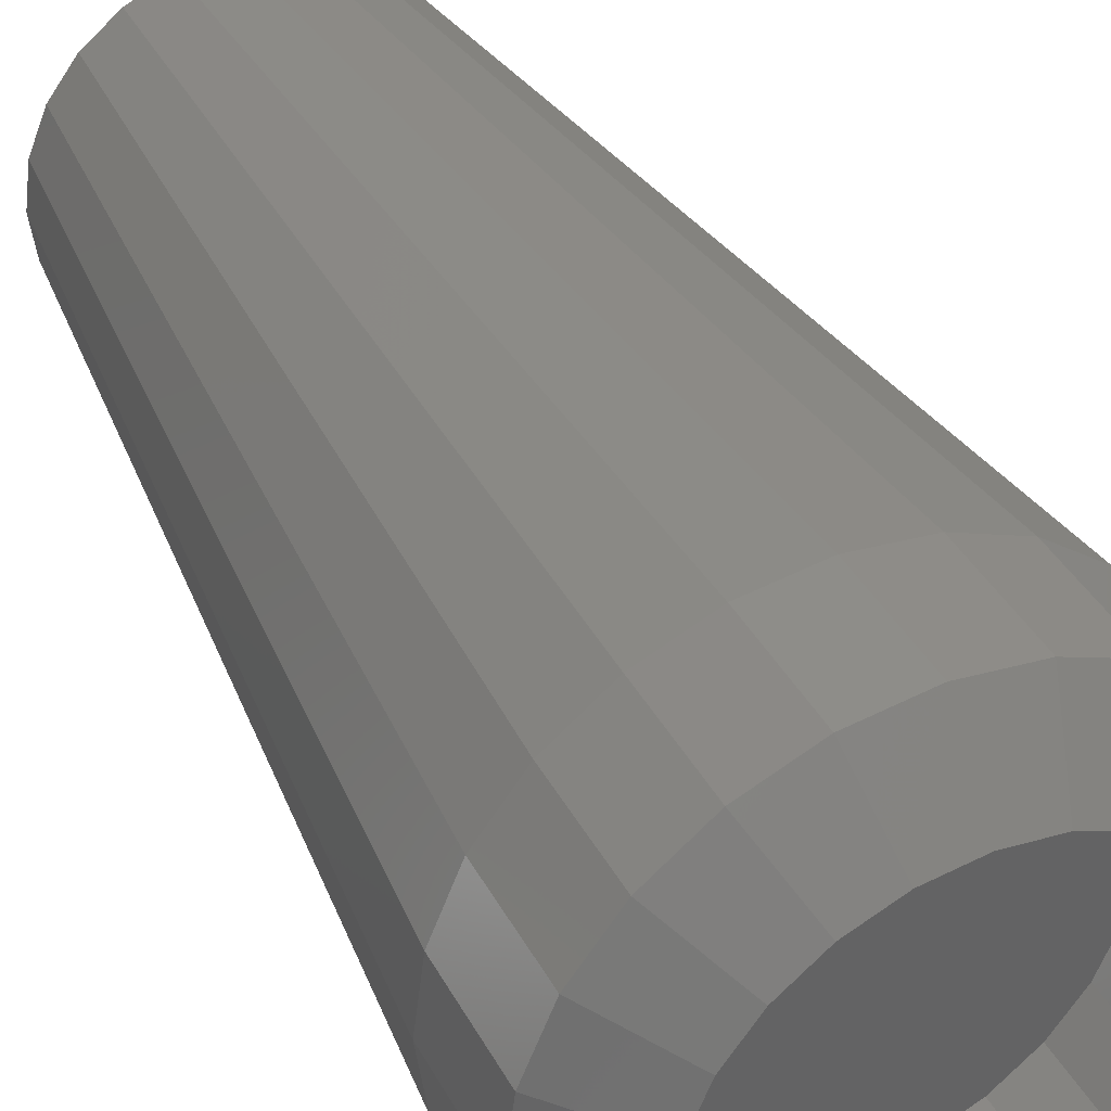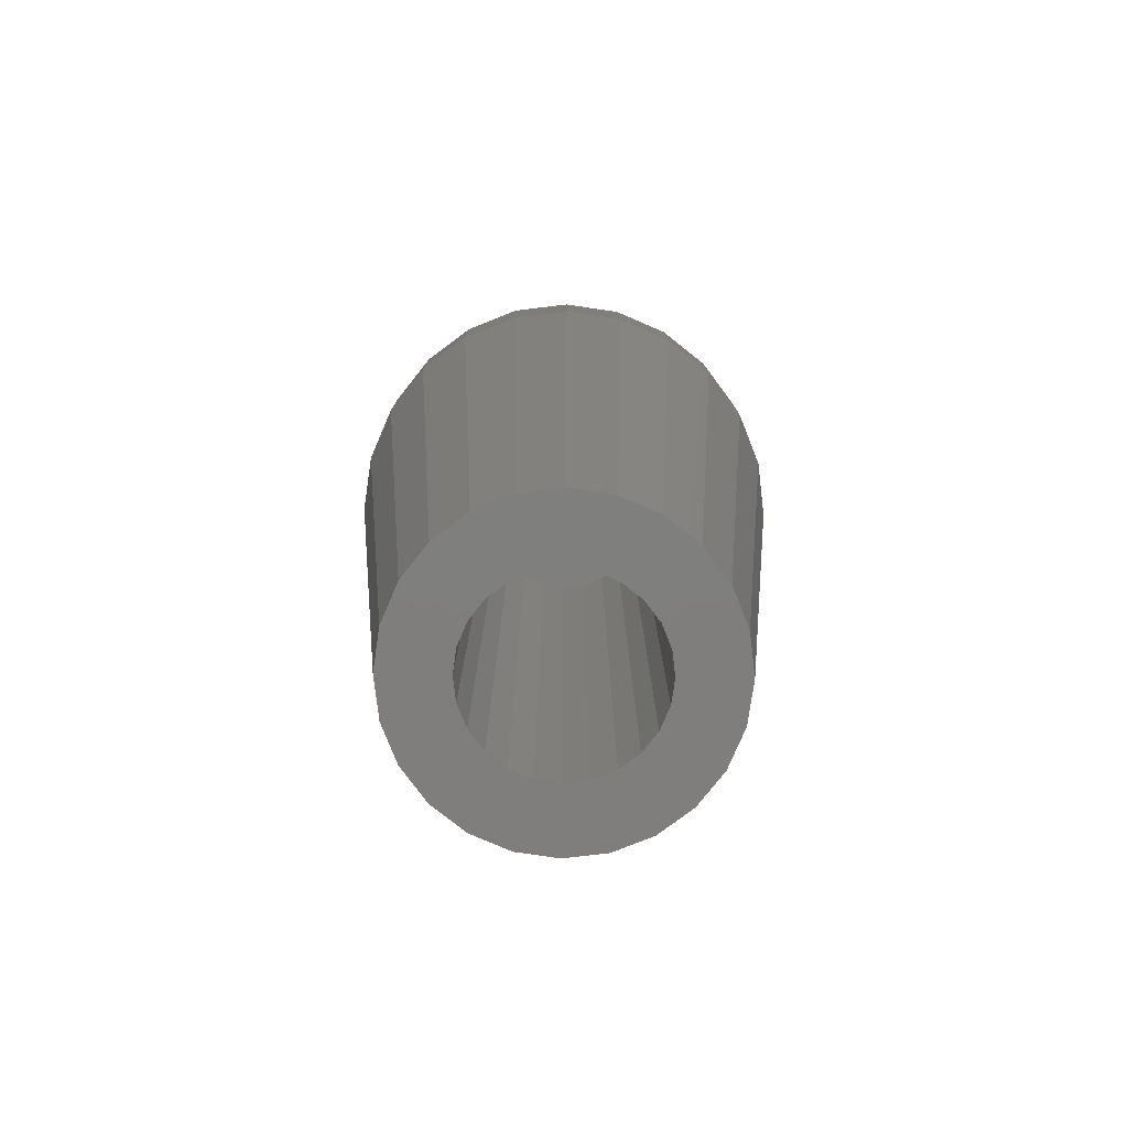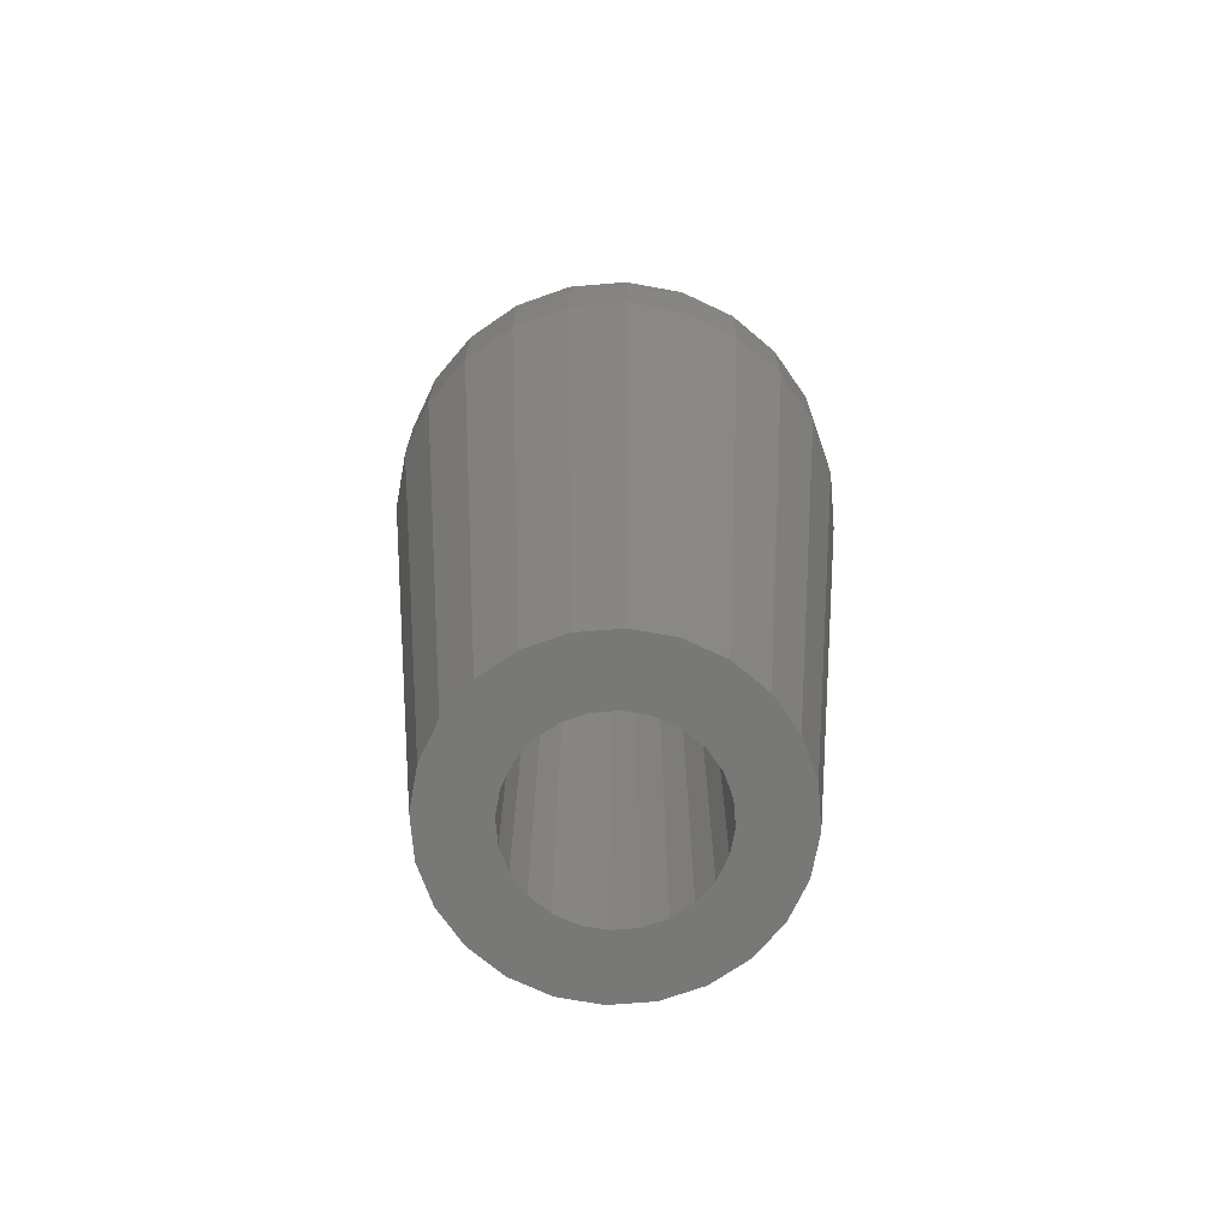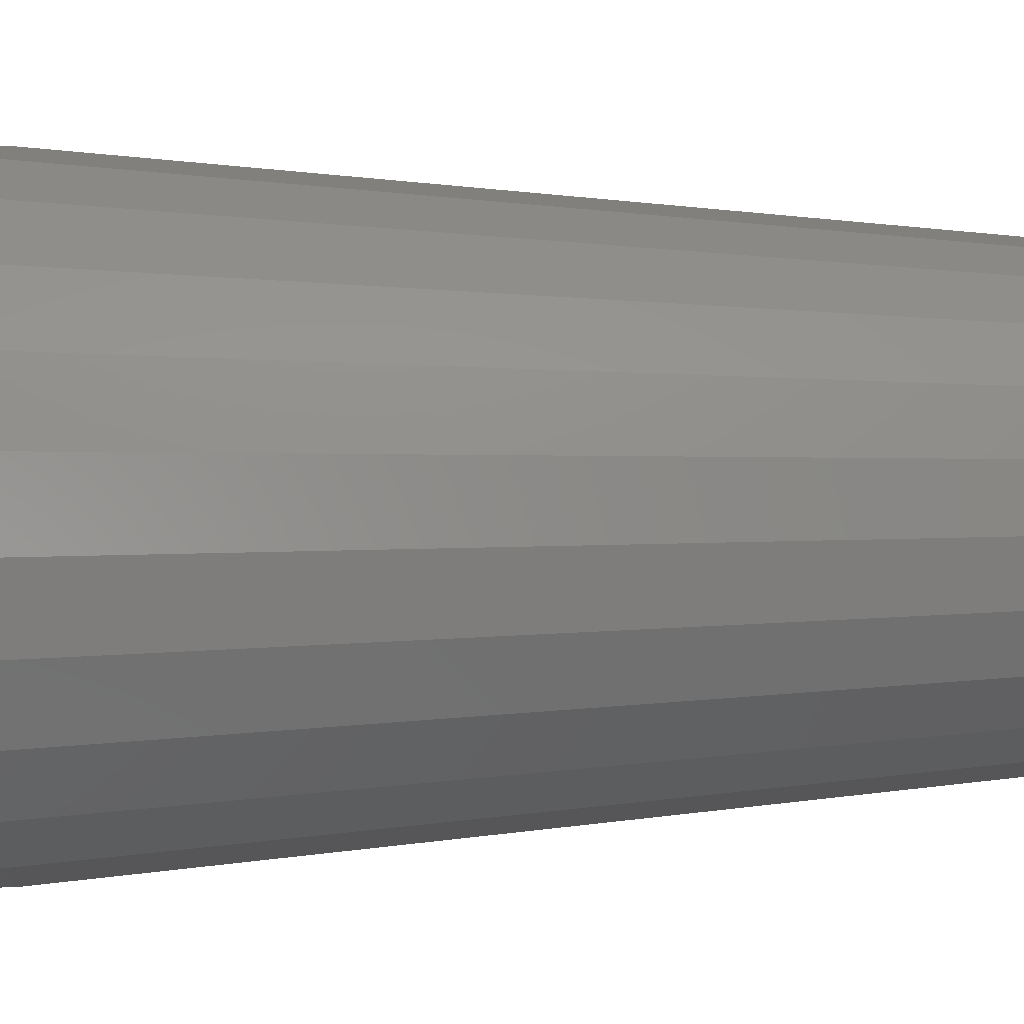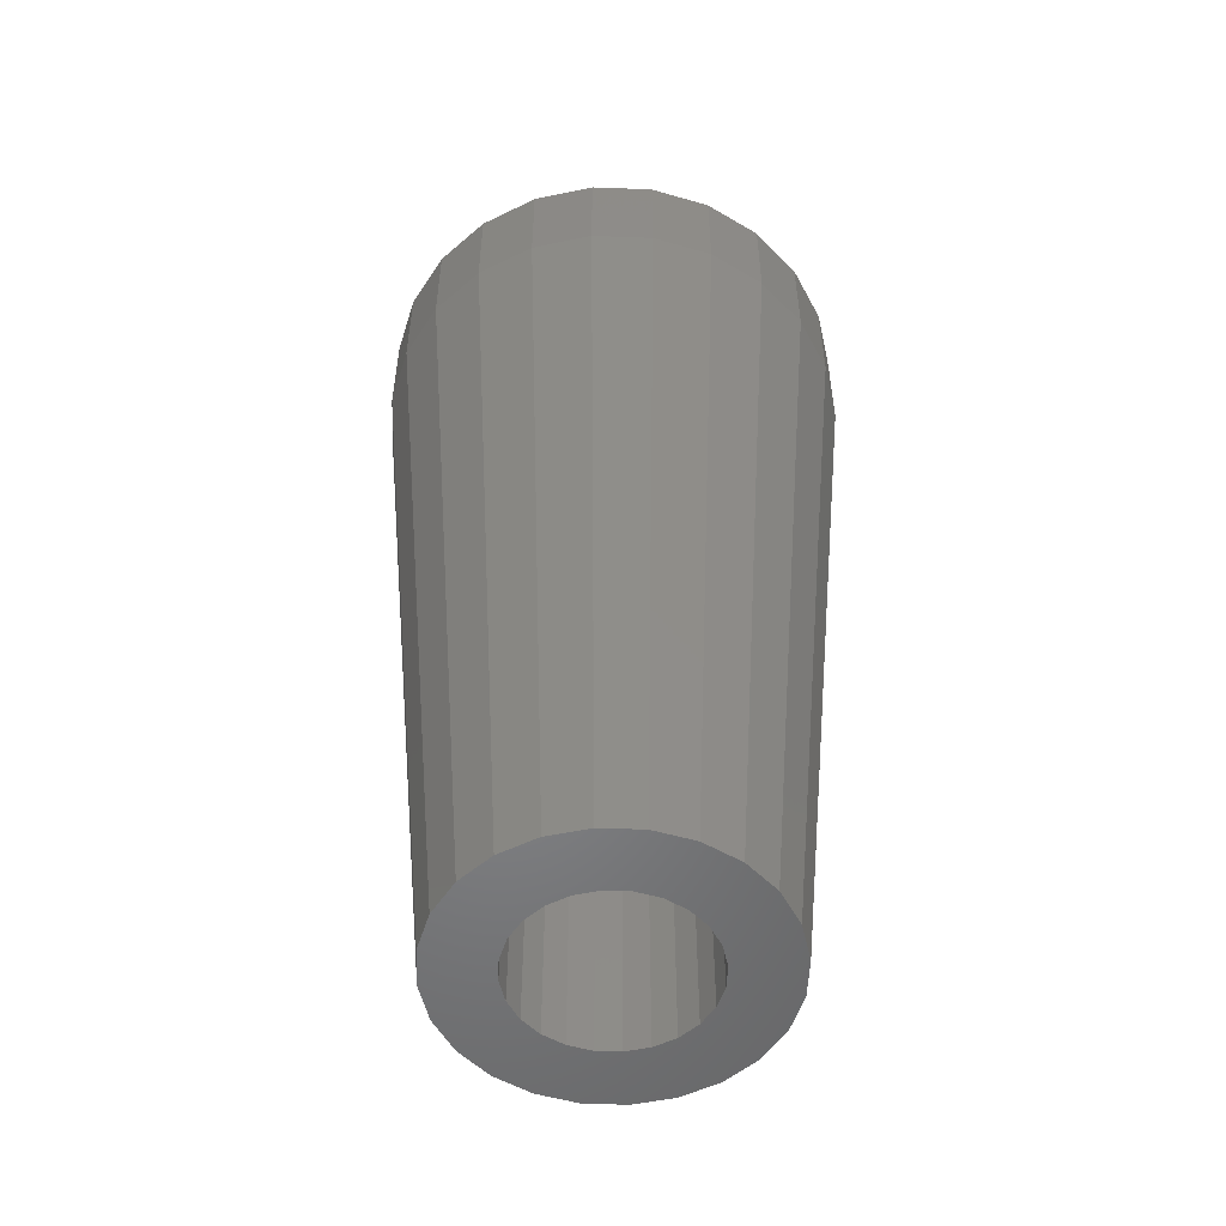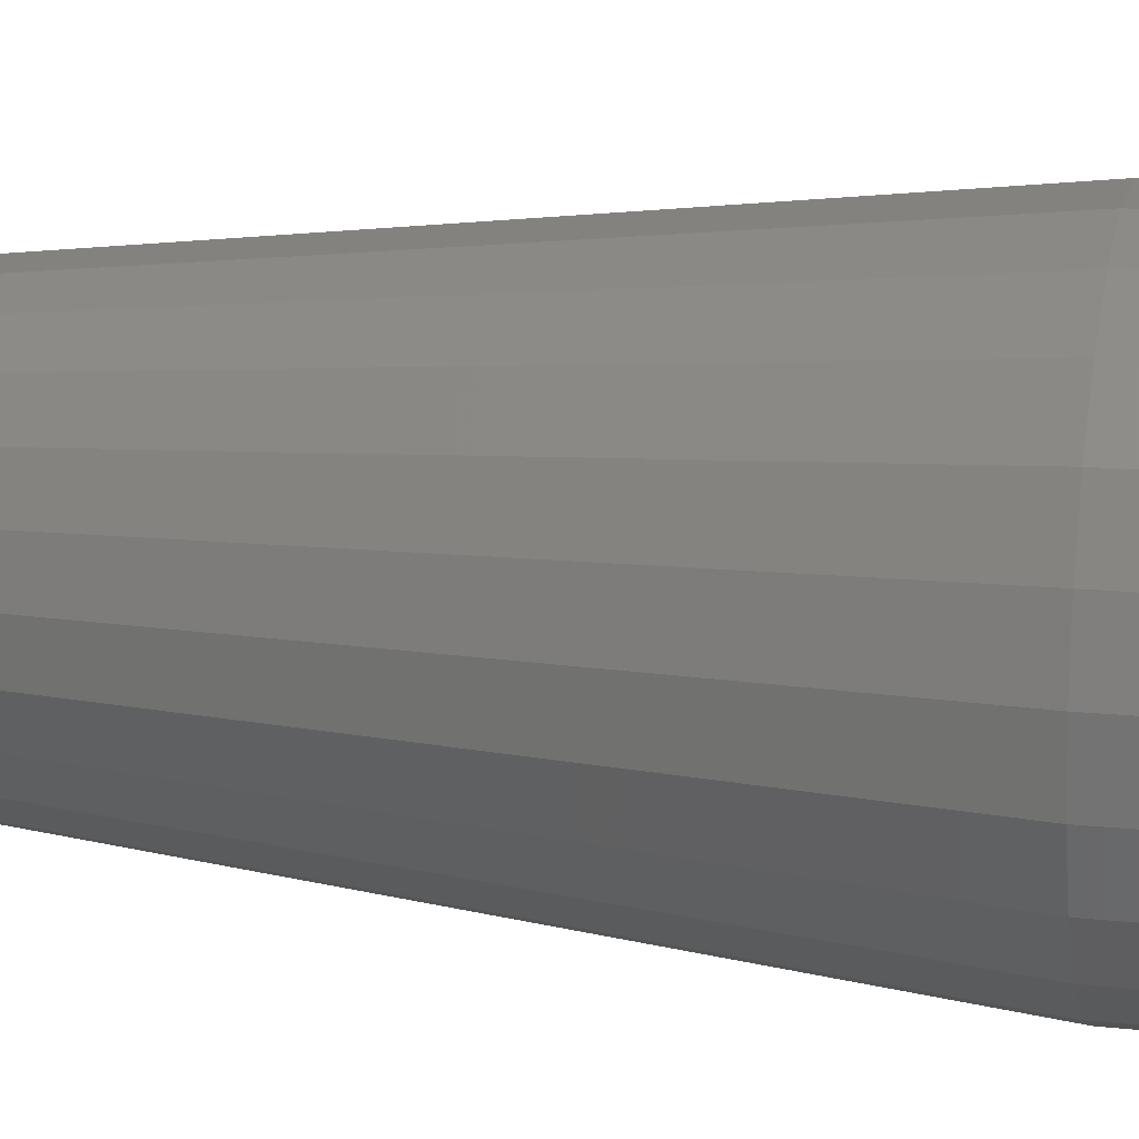
<metadata>
{"format":"stl","ext":"stl","renderer":"f3d","projection":"perspective","resolution":1024,"background":"white","views":[{"elev":39.8,"azim":-26.2,"up":"+Y"},{"elev":-78.7,"azim":-150.8,"up":"+Z"},{"elev":-70.5,"azim":87.2,"up":"+Z"},{"elev":-54.3,"azim":90.7,"up":"+Y"},{"elev":-52.6,"azim":-99.8,"up":"+Z"},{"elev":13.4,"azim":-76.0,"up":"+Y"}]}
</metadata>
<code>
# stl→obj: 168 verts, 332 faces
v 0.9059 -3.381 30
v 1.75 -3.031 0
v 0.9059 -3.381 0
v 1.75 -3.031 30
v 2.475 -2.475 0
v 2.475 -2.475 30
v 3.031 -1.75 30
v 3.031 -1.75 0
v 3.381 -0.9059 30
v 3.381 -0.9059 0
v 3.5 -2.143e-16 30
v 3.5 -2.143e-16 0
v 3.381 0.9059 30
v 3.381 0.9059 0
v 3.031 1.75 30
v 3.031 1.75 0
v 2.475 2.475 30
v 2.475 2.475 0
v 1.75 3.031 0
v 1.75 3.031 30
v 0.9059 3.381 0
v 0.9059 3.381 30
v 4.286e-16 3.5 0
v 4.286e-16 3.5 30
v -0.9059 3.381 0
v -0.9059 3.381 30
v -1.75 3.031 0
v -1.75 3.031 30
v -2.475 2.475 0
v -2.475 2.475 30
v -3.031 1.75 30
v -3.031 1.75 0
v -3.381 0.9059 30
v -3.381 0.9059 0
v -3.5 6.429e-16 30
v -3.5 6.429e-16 0
v -3.381 -0.9059 30
v -3.381 -0.9059 0
v -3.031 -1.75 30
v -3.031 -1.75 0
v -2.475 -2.475 30
v -2.475 -2.475 0
v -1.75 -3.031 0
v -1.75 -3.031 30
v -0.9059 -3.381 0
v -0.9059 -3.381 30
v 0 -3.5 0
v 0 -3.5 30
v -5.629 -3.25 32
v -4.596 -4.596 36
v -4.596 -4.596 32
v -5.629 -3.25 36
v 1.682 -6.279 36
v 3.25 -5.629 32
v 1.682 -6.279 32
v 3.25 -5.629 36
v 2.467e-15 -6.5 36
v 2.467e-15 -6.5 32
v -1.682 -6.279 36
v -1.682 -6.279 32
v -3.25 -5.629 36
v -3.25 -5.629 32
v -6.279 -1.682 32
v -6.279 1.682 32
v -6.5 2.467e-15 32
v -5.629 3.25 32
v -4.596 4.596 32
v -3.25 5.629 32
v -1.682 6.279 32
v 1.41e-15 6.5 32
v 1.682 6.279 32
v 3.25 5.629 32
v 4.596 -4.596 32
v 4.596 4.596 32
v 5.629 3.25 32
v 5.629 -3.25 32
v 6.279 1.682 32
v 6.279 -1.682 32
v 6.5 1.41e-15 32
v 4.596 -4.596 36
v 5.629 -3.25 36
v 6.279 -1.682 36
v 6.5 1.41e-15 36
v 6.279 1.682 36
v 5.629 3.25 36
v 4.596 4.596 36
v 3.25 5.629 36
v 1.682 6.279 36
v 1.41e-15 6.5 36
v -1.682 6.279 36
v -3.25 5.629 36
v -4.596 4.596 36
v -5.629 3.25 36
v -6.279 1.682 36
v -6.5 2.467e-15 36
v -6.279 -1.682 36
v -3 5.196 0
v -4.243 4.243 0
v -1.553 5.796 0
v 7.348e-16 6 0
v 1.553 5.796 0
v 3 5.196 0
v 4.243 4.243 0
v 4.243 -4.243 0
v 5.196 -3 0
v 5.196 3 0
v 5.796 -1.553 0
v 5.796 1.553 0
v 6 -3.674e-16 0
v -5.796 1.553 0
v -5.796 -1.553 0
v -6 1.102e-15 0
v -5.196 -3 0
v -5.196 3 0
v -4.243 -4.243 0
v -3 -5.196 0
v -1.553 -5.796 0
v 0 -6 0
v 1.553 -5.796 0
v 3 -5.196 0
v -4.23e-15 -9 30
v -2.329 -8.693 30
v 2.329 -8.693 30
v 4.5 -7.794 30
v 6.364 -6.364 30
v 7.794 -4.5 30
v 8.693 -2.329 30
v 9 -5.992e-15 30
v 8.693 2.329 30
v 7.794 4.5 30
v 6.364 6.364 30
v 4.5 7.794 30
v 2.329 8.693 30
v 8.107e-15 9 30
v -2.329 8.693 30
v -4.5 7.794 30
v -6.364 6.364 30
v -7.794 4.5 30
v -8.693 2.329 30
v -9 9.517e-15 30
v -8.693 -2.329 30
v -7.794 -4.5 30
v -6.364 -6.364 30
v -4.5 -7.794 30
v -9 9.517e-15 34
v -8.693 -2.329 34
v -7.794 -4.5 34
v -6.364 -6.364 34
v -2.329 -8.693 34
v -4.5 -7.794 34
v 2.329 -8.693 34
v -4.23e-15 -9 34
v 9 -5.992e-15 34
v 8.693 2.329 34
v 4.5 -7.794 34
v 7.794 4.5 34
v 6.364 6.364 34
v -4.5 7.794 34
v -2.329 8.693 34
v 4.5 7.794 34
v -6.364 6.364 34
v -8.693 2.329 34
v -7.794 4.5 34
v 8.107e-15 9 34
v 2.329 8.693 34
v 6.364 -6.364 34
v 7.794 -4.5 34
v 8.693 -2.329 34
f 1 2 3
f 2 1 4
f 4 5 2
f 5 4 6
f 7 5 6
f 5 7 8
f 9 8 7
f 8 9 10
f 11 10 9
f 10 11 12
f 13 12 11
f 12 13 14
f 15 14 13
f 14 15 16
f 17 16 15
f 16 17 18
f 17 19 18
f 19 17 20
f 20 21 19
f 21 20 22
f 22 23 21
f 23 22 24
f 24 25 23
f 25 24 26
f 26 27 25
f 27 26 28
f 28 29 27
f 29 28 30
f 29 31 32
f 31 29 30
f 32 33 34
f 33 32 31
f 34 35 36
f 35 34 33
f 36 37 38
f 37 36 35
f 38 39 40
f 39 38 37
f 40 41 42
f 41 40 39
f 41 43 42
f 43 41 44
f 44 45 43
f 45 44 46
f 46 47 45
f 47 46 48
f 48 3 47
f 3 48 1
f 33 37 35
f 37 33 39
f 39 33 31
f 39 31 41
f 41 31 30
f 41 30 44
f 44 30 28
f 44 28 46
f 46 28 26
f 46 26 48
f 48 26 24
f 48 24 1
f 1 24 22
f 1 22 4
f 4 22 20
f 4 20 6
f 6 20 17
f 6 17 7
f 7 17 15
f 7 15 9
f 9 15 13
f 9 13 11
f 49 50 51
f 50 49 52
f 53 54 55
f 54 53 56
f 57 55 58
f 55 57 53
f 59 58 60
f 58 59 57
f 61 60 62
f 60 61 59
f 50 62 51
f 62 50 61
f 63 64 65
f 64 63 49
f 64 49 66
f 66 49 51
f 66 51 67
f 67 51 62
f 67 62 68
f 68 62 60
f 68 60 69
f 69 60 58
f 69 58 70
f 70 58 71
f 71 58 55
f 71 55 54
f 71 54 72
f 72 54 73
f 72 73 74
f 74 73 75
f 75 73 76
f 75 76 77
f 77 76 78
f 77 78 79
f 56 73 54
f 73 56 80
f 81 73 80
f 73 81 76
f 82 76 81
f 76 82 78
f 83 78 82
f 78 83 79
f 84 79 83
f 79 84 77
f 85 77 84
f 77 85 75
f 86 75 85
f 75 86 74
f 86 72 74
f 72 86 87
f 87 71 72
f 71 87 88
f 88 70 71
f 70 88 89
f 89 69 70
f 69 89 90
f 90 68 69
f 68 90 91
f 91 67 68
f 67 91 92
f 67 93 66
f 93 67 92
f 66 94 64
f 94 66 93
f 64 95 65
f 95 64 94
f 65 96 63
f 96 65 95
f 63 52 49
f 52 63 96
f 97 36 98
f 36 97 34
f 34 97 32
f 32 97 29
f 29 97 99
f 29 99 27
f 27 99 25
f 25 99 100
f 25 100 23
f 23 100 21
f 21 100 101
f 21 101 19
f 19 101 102
f 19 102 18
f 18 102 16
f 16 102 103
f 16 103 14
f 14 103 12
f 12 103 104
f 104 103 105
f 105 103 106
f 105 106 107
f 107 106 108
f 107 108 109
f 110 111 112
f 111 110 113
f 113 110 114
f 113 114 115
f 115 114 98
f 115 98 116
f 116 98 36
f 116 36 38
f 116 38 40
f 116 40 42
f 116 42 117
f 117 42 43
f 117 43 45
f 117 45 118
f 118 45 47
f 118 47 3
f 118 3 119
f 119 3 2
f 119 2 120
f 120 2 5
f 120 5 8
f 120 8 104
f 104 8 10
f 104 10 12
f 121 117 118
f 117 121 122
f 123 118 119
f 118 123 121
f 124 119 120
f 119 124 123
f 125 120 104
f 120 125 124
f 104 126 125
f 126 104 105
f 105 127 126
f 127 105 107
f 107 128 127
f 128 107 109
f 109 129 128
f 129 109 108
f 106 129 108
f 129 106 130
f 103 130 106
f 130 103 131
f 132 103 102
f 103 132 131
f 133 102 101
f 102 133 132
f 134 101 100
f 101 134 133
f 135 100 99
f 100 135 134
f 136 99 97
f 99 136 135
f 137 97 98
f 97 137 136
f 138 98 114
f 98 138 137
f 139 114 110
f 114 139 138
f 140 110 112
f 110 140 139
f 140 111 141
f 111 140 112
f 141 113 142
f 113 141 111
f 142 115 143
f 115 142 113
f 122 116 117
f 116 122 144
f 144 115 116
f 115 144 143
f 145 141 146
f 141 145 140
f 147 143 148
f 143 147 142
f 149 144 122
f 144 149 150
f 151 121 123
f 121 151 152
f 150 143 144
f 143 150 148
f 129 153 128
f 153 129 154
f 155 123 124
f 123 155 151
f 131 156 130
f 156 131 157
f 158 135 136
f 135 158 159
f 160 131 132
f 131 160 157
f 161 136 137
f 136 161 158
f 162 140 145
f 140 162 139
f 161 138 163
f 138 161 137
f 164 133 134
f 133 164 165
f 159 134 135
f 134 159 164
f 163 139 162
f 139 163 138
f 152 59 149
f 59 152 57
f 151 57 152
f 57 151 53
f 151 56 53
f 56 151 155
f 155 80 56
f 80 155 166
f 166 81 80
f 81 166 167
f 167 82 81
f 82 167 168
f 168 83 82
f 83 168 153
f 83 154 84
f 154 83 153
f 84 156 85
f 156 84 154
f 85 157 86
f 157 85 156
f 86 160 87
f 160 86 157
f 87 165 88
f 165 87 160
f 88 164 89
f 164 88 165
f 90 164 159
f 164 90 89
f 91 159 158
f 159 91 90
f 92 158 161
f 158 92 91
f 93 161 163
f 161 93 92
f 94 163 162
f 163 94 93
f 95 162 145
f 162 95 94
f 146 95 145
f 95 146 96
f 147 96 146
f 96 147 52
f 148 52 147
f 52 148 50
f 150 50 148
f 50 150 61
f 149 61 150
f 61 149 59
f 146 142 147
f 142 146 141
f 166 124 125
f 124 166 155
f 126 166 125
f 166 126 167
f 127 167 126
f 167 127 168
f 152 122 121
f 122 152 149
f 128 168 127
f 168 128 153
f 130 154 129
f 154 130 156
f 165 132 133
f 132 165 160

</code>
